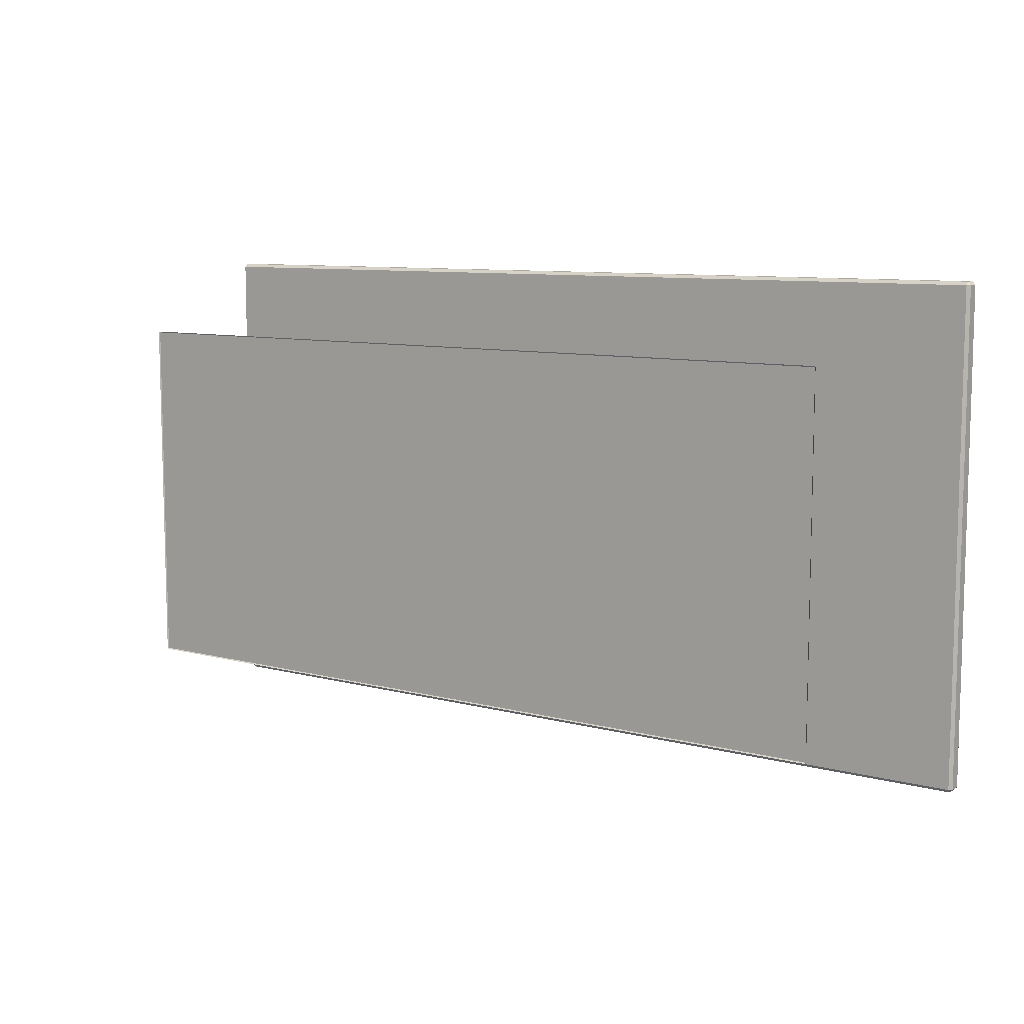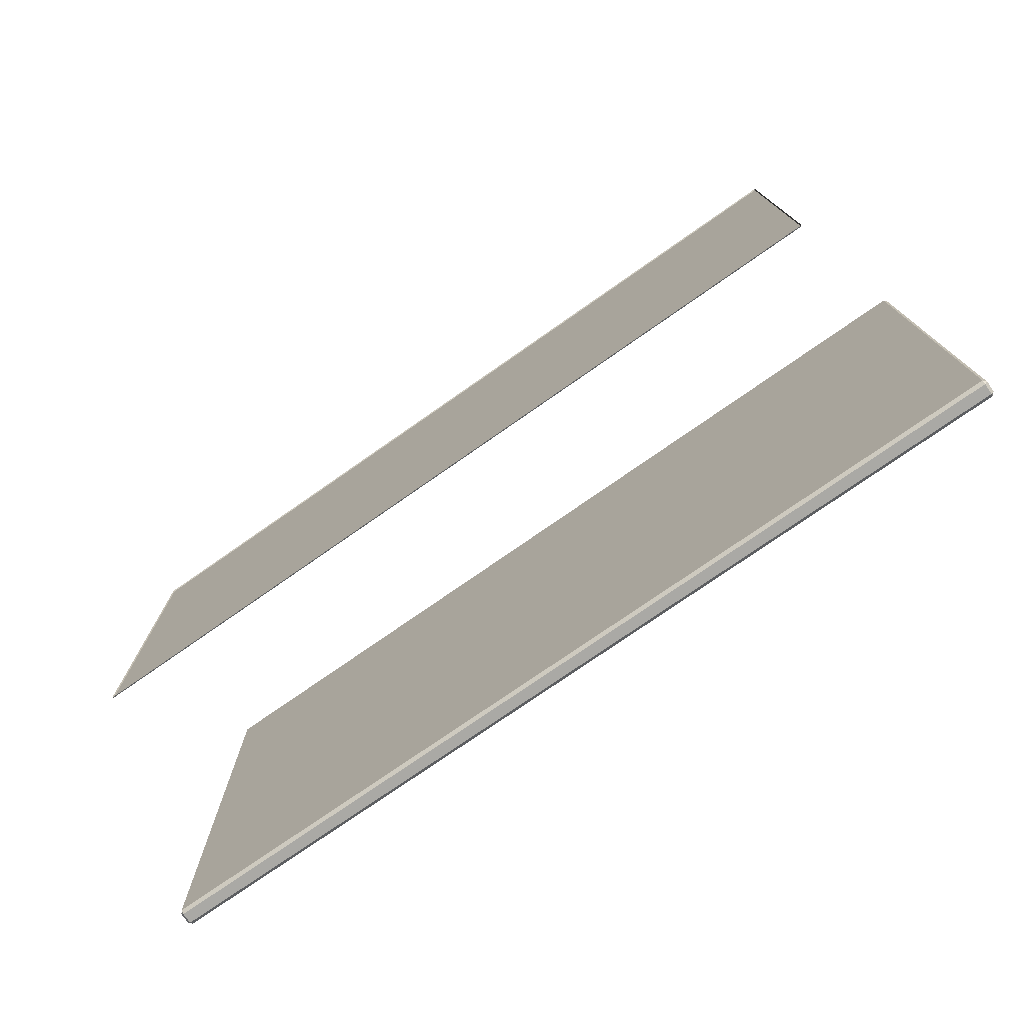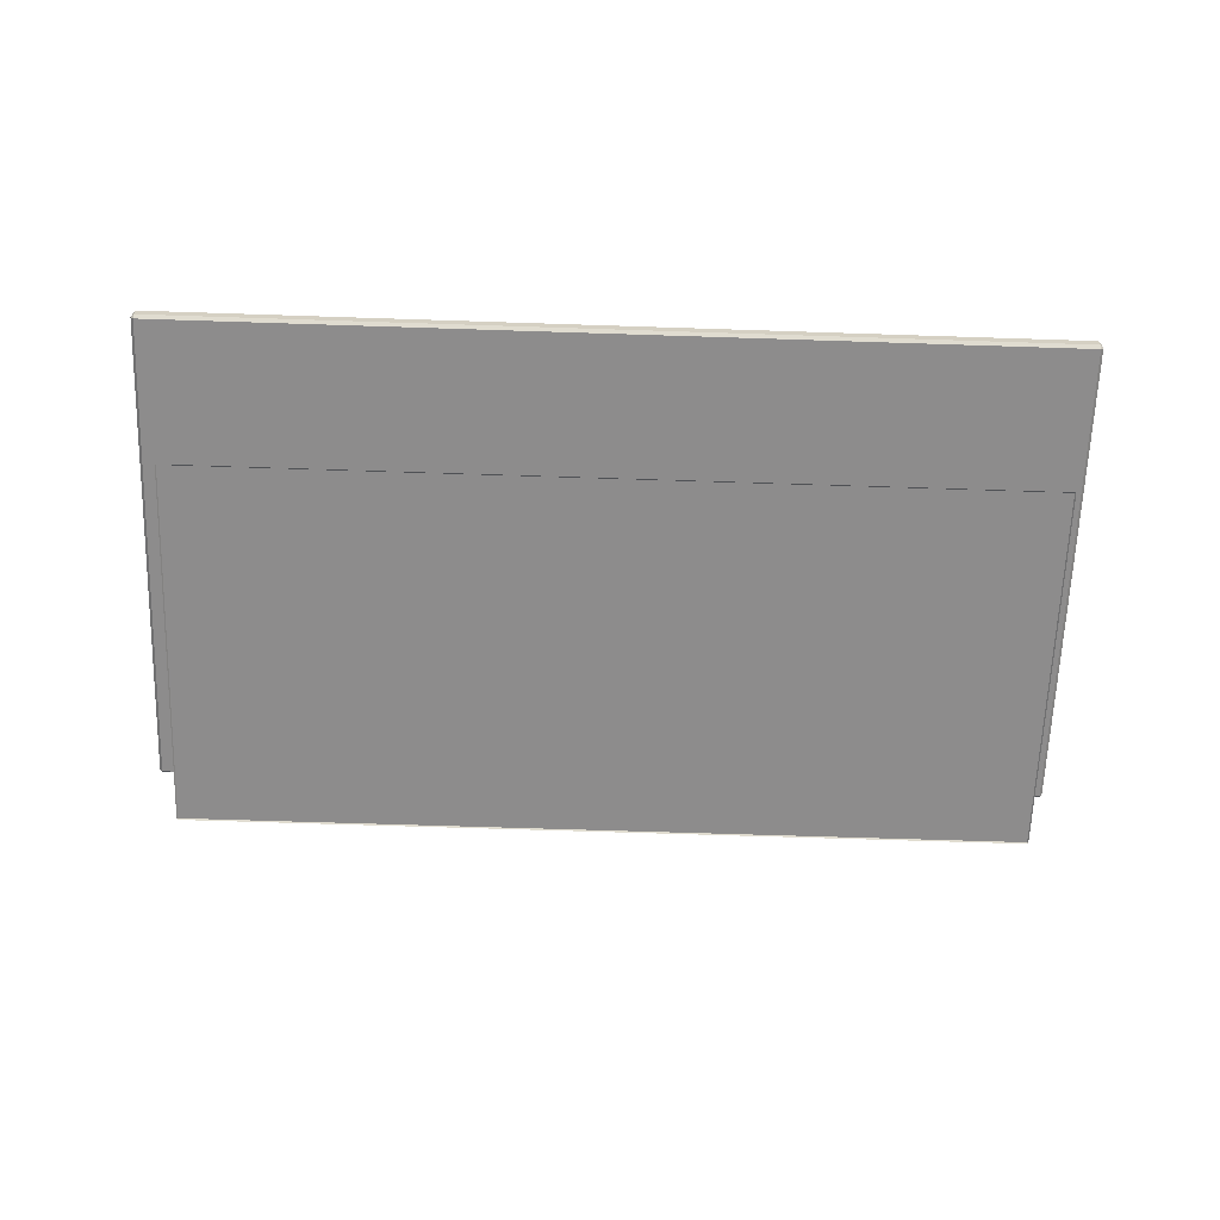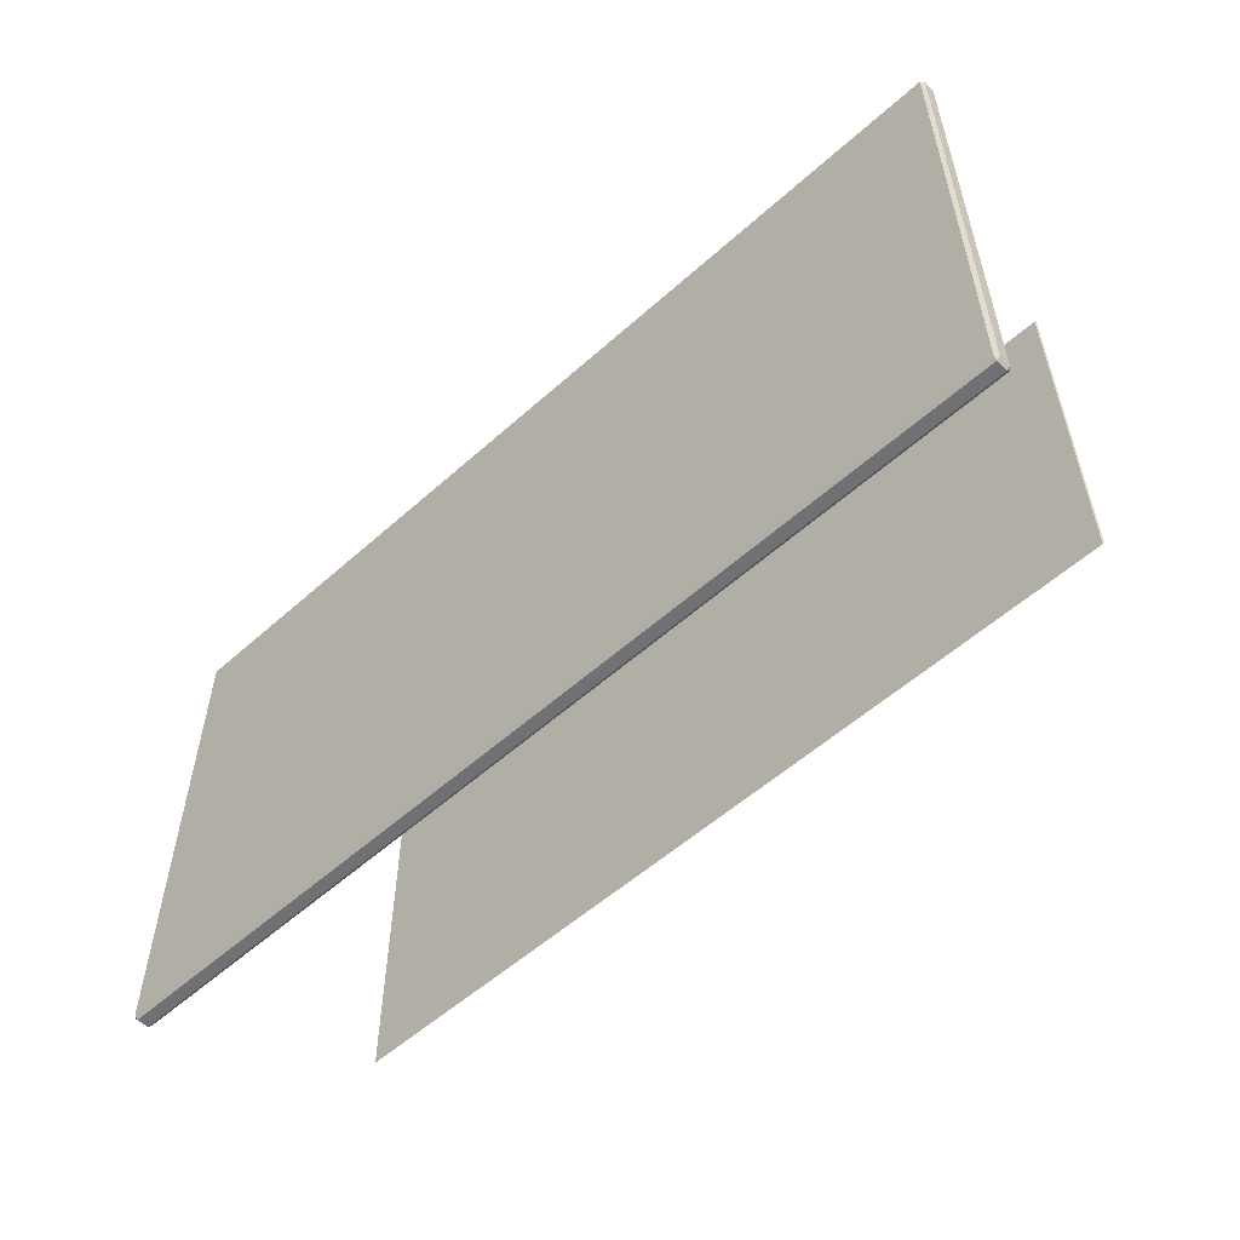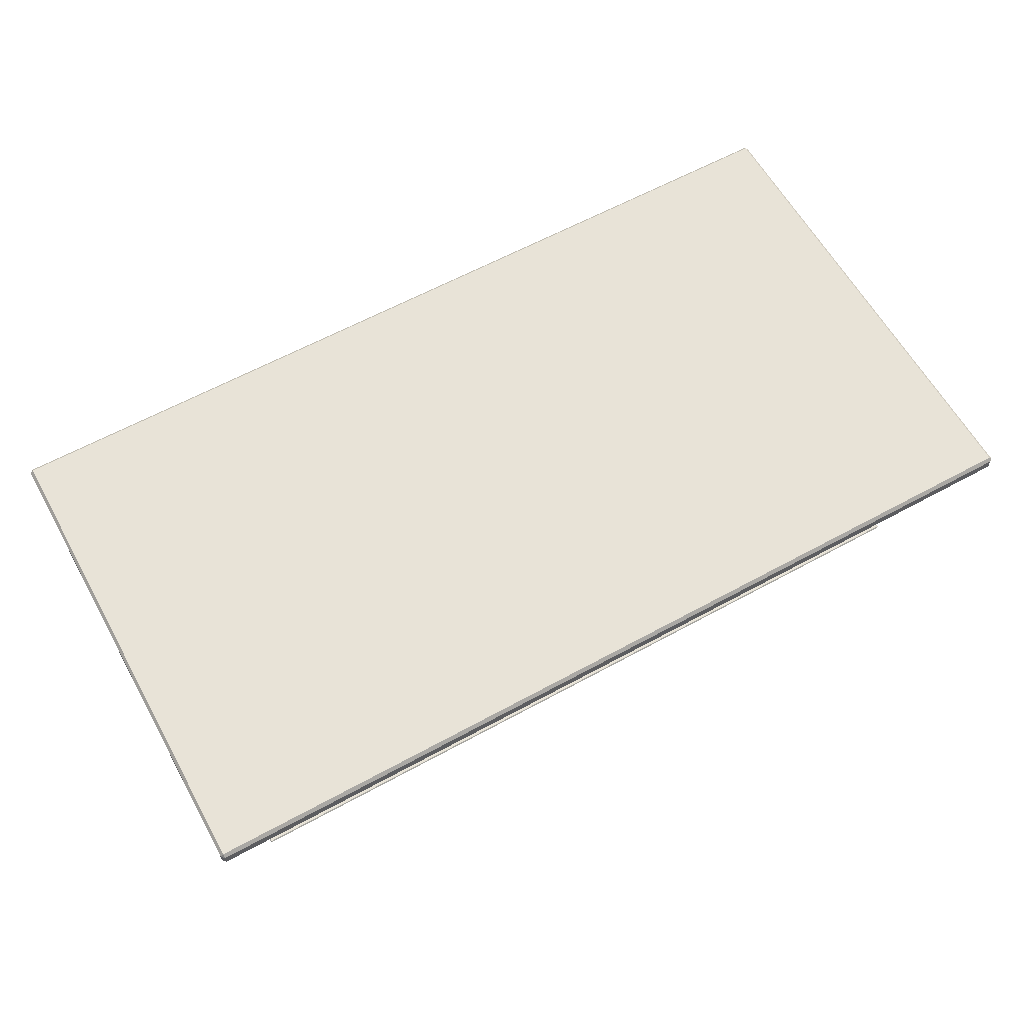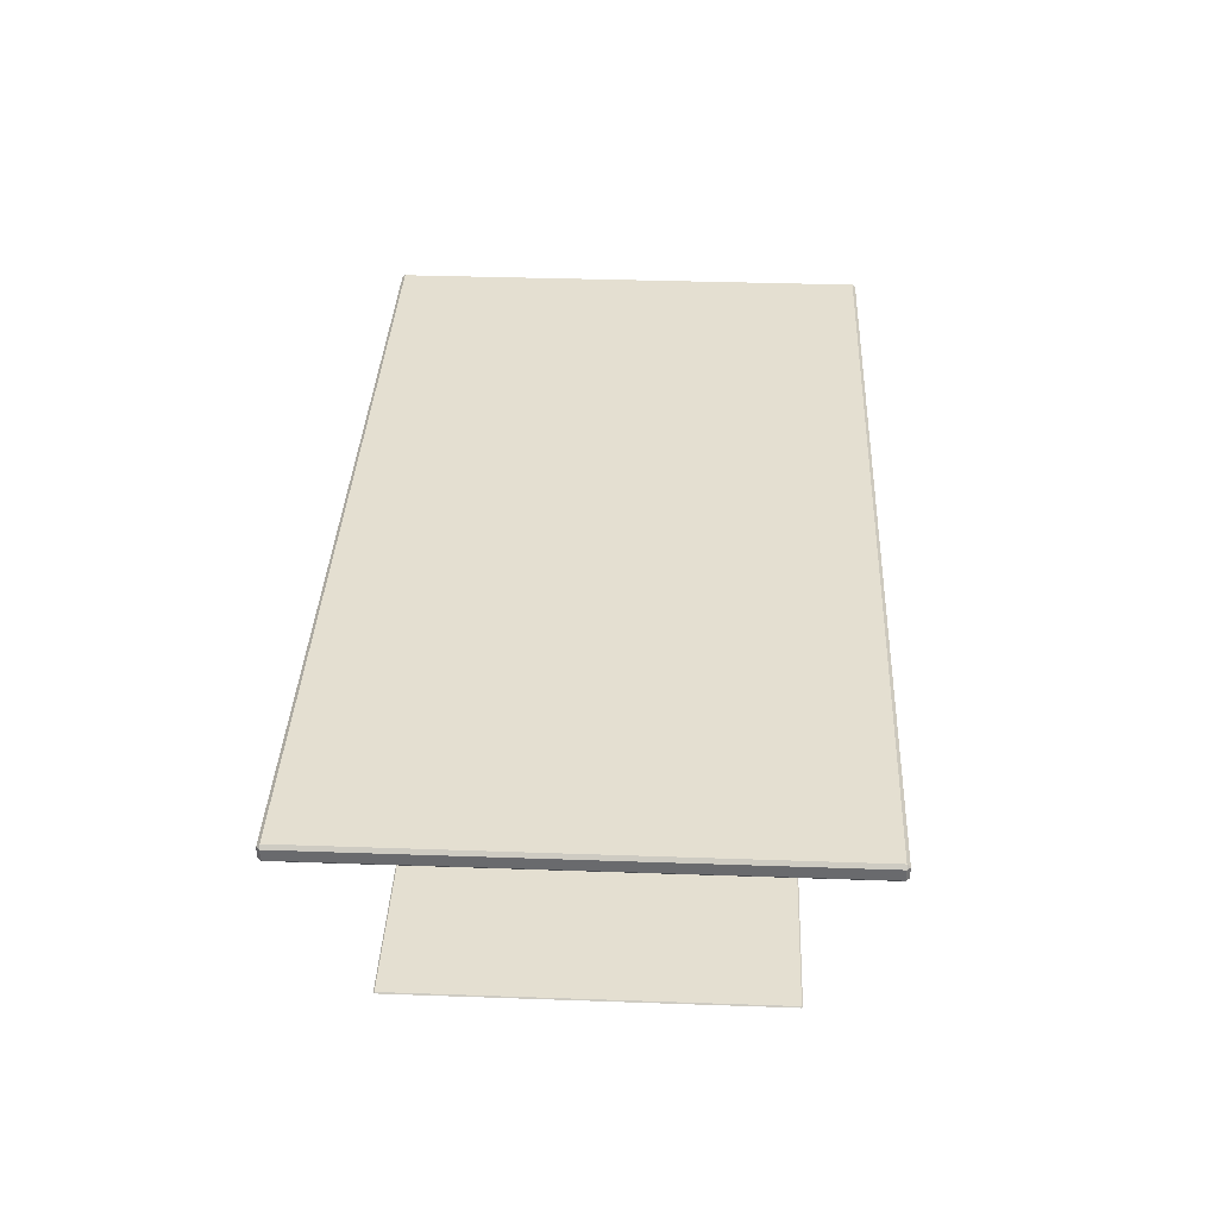
<metadata>
{"format":"obj","ext":"obj","renderer":"f3d","projection":"perspective","resolution":1024,"background":"white","views":[{"elev":9.0,"azim":-144.8,"up":"+Y"},{"elev":-75.4,"azim":-145.0,"up":"+Y"},{"elev":-64.3,"azim":-1.9,"up":"+Z"},{"elev":-55.2,"azim":43.3,"up":"+Y"},{"elev":61.6,"azim":-29.1,"up":"+Z"},{"elev":36.7,"azim":-87.4,"up":"+Z"}]}
</metadata>
<code>
o MeshDiningTable_023_0_GeomSubset_0
v 0.6411 -0.3289 -0.3326
v 0.6411 0.32 -0.3326
v -0.6411 0.32 -0.3326
v -0.6411 -0.3289 -0.3326
v 0.6411 -0.3289 -0.3429
v -0.6411 -0.3289 -0.3429
v -0.6411 0.32 -0.3429
v 0.6411 0.32 -0.3429
v 0.6411 0.32 0.2044
v -0.6411 0.32 0.2044
v -0.6411 -0.3289 0.2044
v 0.6411 -0.3289 0.2044
v -0.6411 -0.3289 0.2709
v -0.6411 0.32 0.2709
v 0.6411 0.32 0.2709
v 0.6411 -0.3289 0.2709
v 0.6779 -0.3729 0.2759
v 0.6824 -0.3681 0.2759
v 0.6779 -0.368 0.2709
v 0.6824 0.3591 0.2759
v 0.6779 0.3639 0.2759
v 0.6779 0.3591 0.2709
v -0.6824 0.3591 0.2759
v -0.6779 0.3591 0.2709
v -0.6779 0.3639 0.2759
v -0.6824 -0.3681 0.2759
v -0.6779 -0.3729 0.2759
v -0.6779 -0.368 0.2709
v 0.6824 0.3591 0.2923
v 0.6779 0.3591 0.2972
v 0.6779 0.3639 0.2923
v -0.6779 0.3639 0.2923
v -0.6779 0.3591 0.2972
v -0.6824 0.3591 0.2923
v 0.6779 -0.3729 0.2923
v 0.6779 -0.3681 0.2972
v 0.6824 -0.3681 0.2923
v -0.6779 -0.3729 0.2923
v -0.6824 -0.3681 0.2923
v -0.6779 -0.3681 0.2972
v 0.5837 -0.2711 -0.4492
v 0.5881 -0.2711 -0.4541
v 0.5881 -0.2664 -0.4492
v -0.5837 -0.2711 -0.4492
v -0.5881 -0.2664 -0.4492
v -0.5881 -0.2711 -0.4541
v 0.6401 0.2575 -0.4492
v 0.6445 0.2622 -0.4492
v 0.6401 0.2622 -0.4541
v -0.6445 -0.2711 -0.4492
v -0.6401 -0.2711 -0.4541
v -0.6401 -0.2664 -0.4492
v 0.5881 0.2575 -0.4492
v 0.5881 0.2622 -0.4541
v 0.5837 0.2622 -0.4492
v -0.5881 0.2575 -0.4492
v -0.5837 0.2622 -0.4492
v -0.5881 0.2622 -0.4541
v 0.5837 -0.3272 -0.4492
v 0.5881 -0.332 -0.4492
v 0.5881 -0.3272 -0.4541
v -0.5881 0.323 -0.4492
v -0.5881 0.3183 -0.4541
v -0.5837 0.3183 -0.4492
v 0.6401 -0.332 -0.4492
v 0.6445 -0.3272 -0.4492
v 0.6401 -0.3272 -0.4541
v 0.6445 -0.2711 -0.4492
v 0.6401 -0.2664 -0.4492
v 0.6401 -0.2711 -0.4541
v -0.6445 -0.3272 -0.4492
v -0.6401 -0.332 -0.4492
v -0.6401 -0.3272 -0.4541
v -0.5837 -0.3272 -0.4492
v -0.5881 -0.3272 -0.4541
v -0.5881 -0.332 -0.4492
v -0.6401 0.323 -0.4492
v -0.6445 0.3183 -0.4492
v -0.6401 0.3183 -0.4541
v -0.6401 0.2575 -0.4492
v -0.6401 0.2622 -0.4541
v -0.6445 0.2622 -0.4492
v 0.6445 0.3183 -0.4492
v 0.6401 0.323 -0.4492
v 0.6401 0.3183 -0.4541
v 0.5837 0.3183 -0.4492
v 0.5881 0.3183 -0.4541
v 0.5881 0.323 -0.4492
v 0.5837 0.3183 0.2669
v 0.5881 0.323 0.2669
v 0.5881 0.3183 0.2718
v 0.6445 0.3183 0.2669
v 0.6401 0.3183 0.2718
v 0.6401 0.323 0.2669
v -0.6401 0.2575 0.2669
v -0.6445 0.2622 0.2669
v -0.6401 0.2622 0.2718
v -0.6401 0.323 0.2669
v -0.6401 0.3183 0.2718
v -0.6445 0.3183 0.2669
v -0.5837 -0.3272 0.2669
v -0.5881 -0.332 0.2669
v -0.5881 -0.3273 0.2718
v -0.6445 -0.3272 0.2669
v -0.6401 -0.3273 0.2718
v -0.6401 -0.332 0.2669
v 0.6401 -0.2664 0.2669
v 0.6445 -0.2711 0.2669
v 0.6401 -0.2711 0.2718
v 0.6401 -0.332 0.2669
v 0.6401 -0.3273 0.2718
v 0.6445 -0.3272 0.2669
v -0.5837 0.3183 0.2669
v -0.5881 0.3183 0.2718
v -0.5881 0.323 0.2669
v 0.5837 -0.3272 0.2669
v 0.5881 -0.3273 0.2718
v 0.5881 -0.332 0.2669
v -0.5881 0.2575 0.2669
v -0.5881 0.2622 0.2718
v -0.5837 0.2622 0.2669
v 0.5881 0.2575 0.2669
v 0.5837 0.2622 0.2669
v 0.5881 0.2622 0.2718
v -0.6401 -0.2664 0.2669
v -0.6401 -0.2711 0.2718
v -0.6445 -0.2711 0.2669
v 0.6401 0.2575 0.2669
v 0.6401 0.2622 0.2718
v 0.6445 0.2622 0.2669
v -0.5881 -0.2664 0.2669
v -0.5837 -0.2711 0.2669
v -0.5881 -0.2711 0.2718
v 0.5881 -0.2664 0.2669
v 0.5881 -0.2711 0.2718
v 0.5837 -0.2711 0.2669
v 0.5971 -0.2702 -0.02681
v 0.5957 -0.2718 -0.02681
v 0.5957 -0.2702 -0.0252
v 0.5957 0.2629 -0.02681
v 0.5971 0.2613 -0.02681
v 0.5957 0.2613 -0.0252
v -0.5957 0.2629 -0.02681
v -0.5957 0.2613 -0.0252
v -0.5971 0.2613 -0.02681
v -0.5971 -0.2702 -0.02681
v -0.5957 -0.2702 -0.0252
v -0.5957 -0.2718 -0.02681
v 0.5957 -0.2702 -0.09002
v 0.5957 -0.2718 -0.08841
v 0.5971 -0.2702 -0.08841
v -0.5971 -0.2702 -0.08841
v -0.5957 -0.2718 -0.08841
v -0.5957 -0.2702 -0.09002
v -0.5957 0.2613 -0.09002
v -0.5957 0.2629 -0.08841
v -0.5971 0.2613 -0.08841
v 0.5971 0.2613 -0.08841
v 0.5957 0.2629 -0.08841
v 0.5957 0.2613 -0.09002
f 35 17 27 38
f 32 25 21 31
f 39 26 23 34
f 28 19 22 24
f 40 33 30 36
f 17 18 19
f 20 21 22
f 23 24 25
f 26 27 28
f 29 30 31
f 32 33 34
f 35 36 37
f 38 39 40
f 25 32 34 23
f 17 35 37 18
f 22 19 18 20
f 24 22 21 25
f 28 24 23 26
f 19 28 27 17
f 38 27 26 39
f 31 21 20 29
f 39 34 33 40
f 32 31 30 33
f 29 37 36 30
f 35 38 40 36
f 29 20 18 37
f 147 144 142 139
f 137 138 139
f 140 141 142
f 143 144 145
f 146 147 148
f 141 137 139 142
f 143 140 142 144
f 146 145 144 147
f 138 148 147 139

</code>
